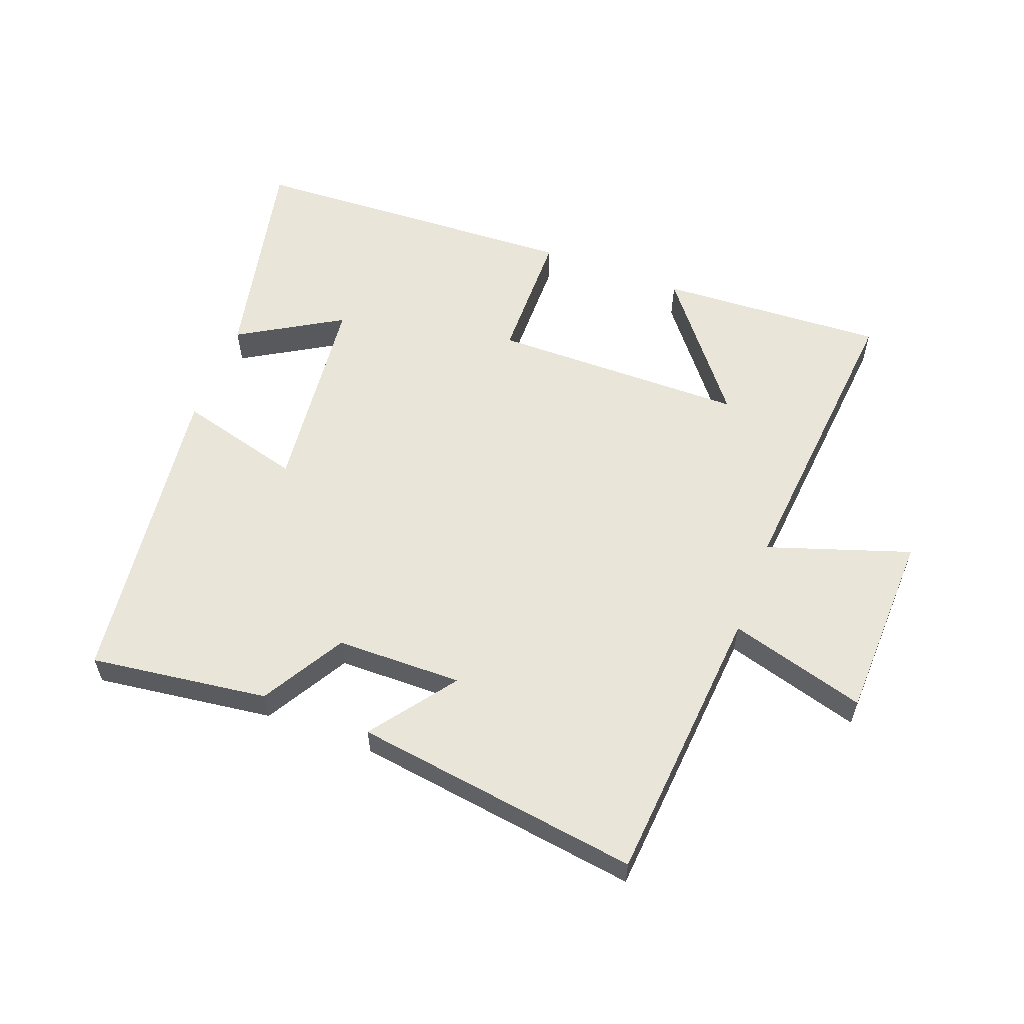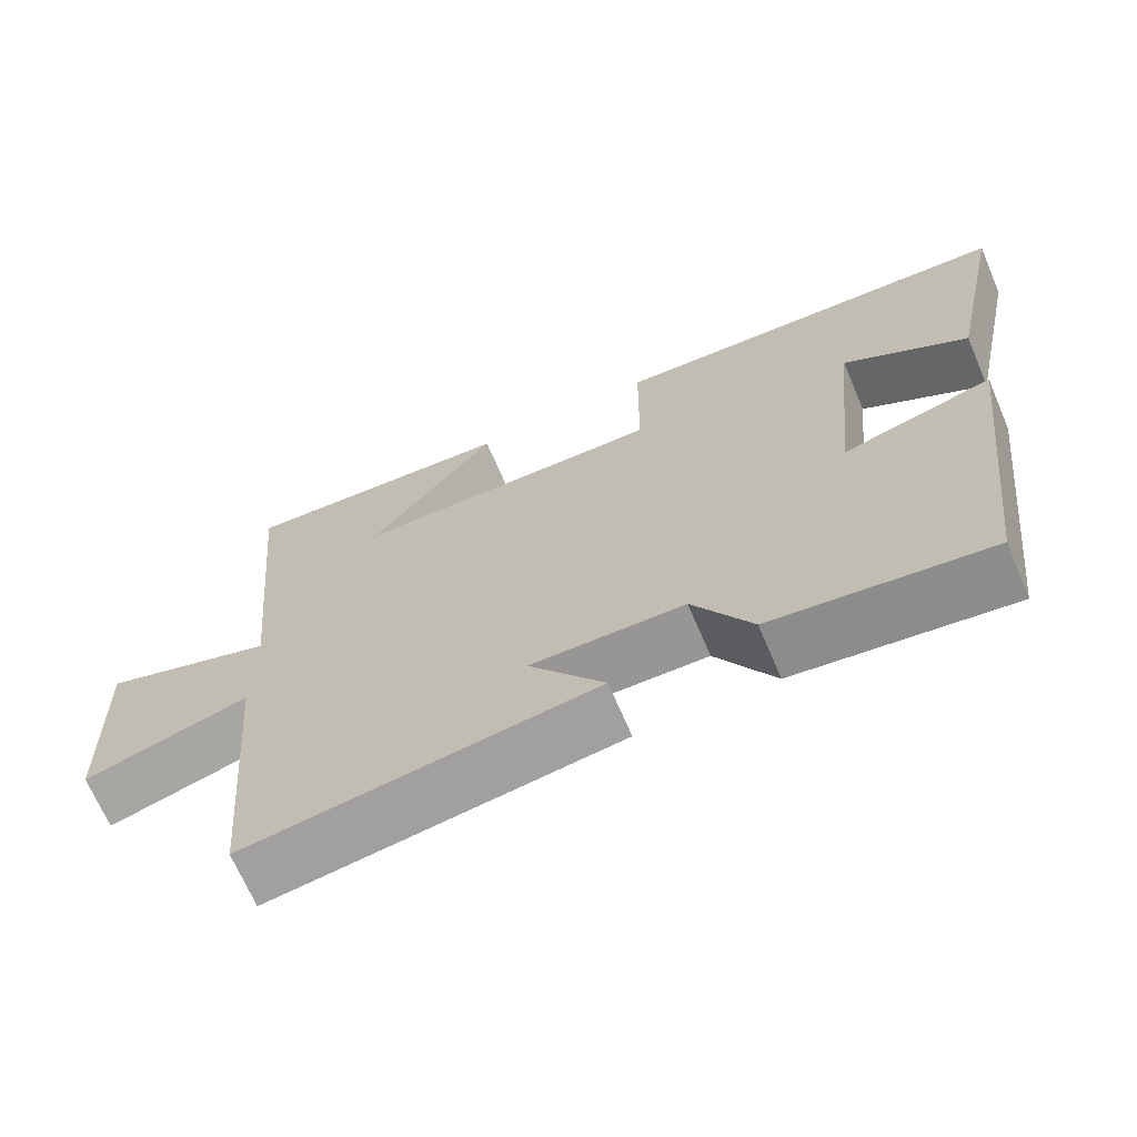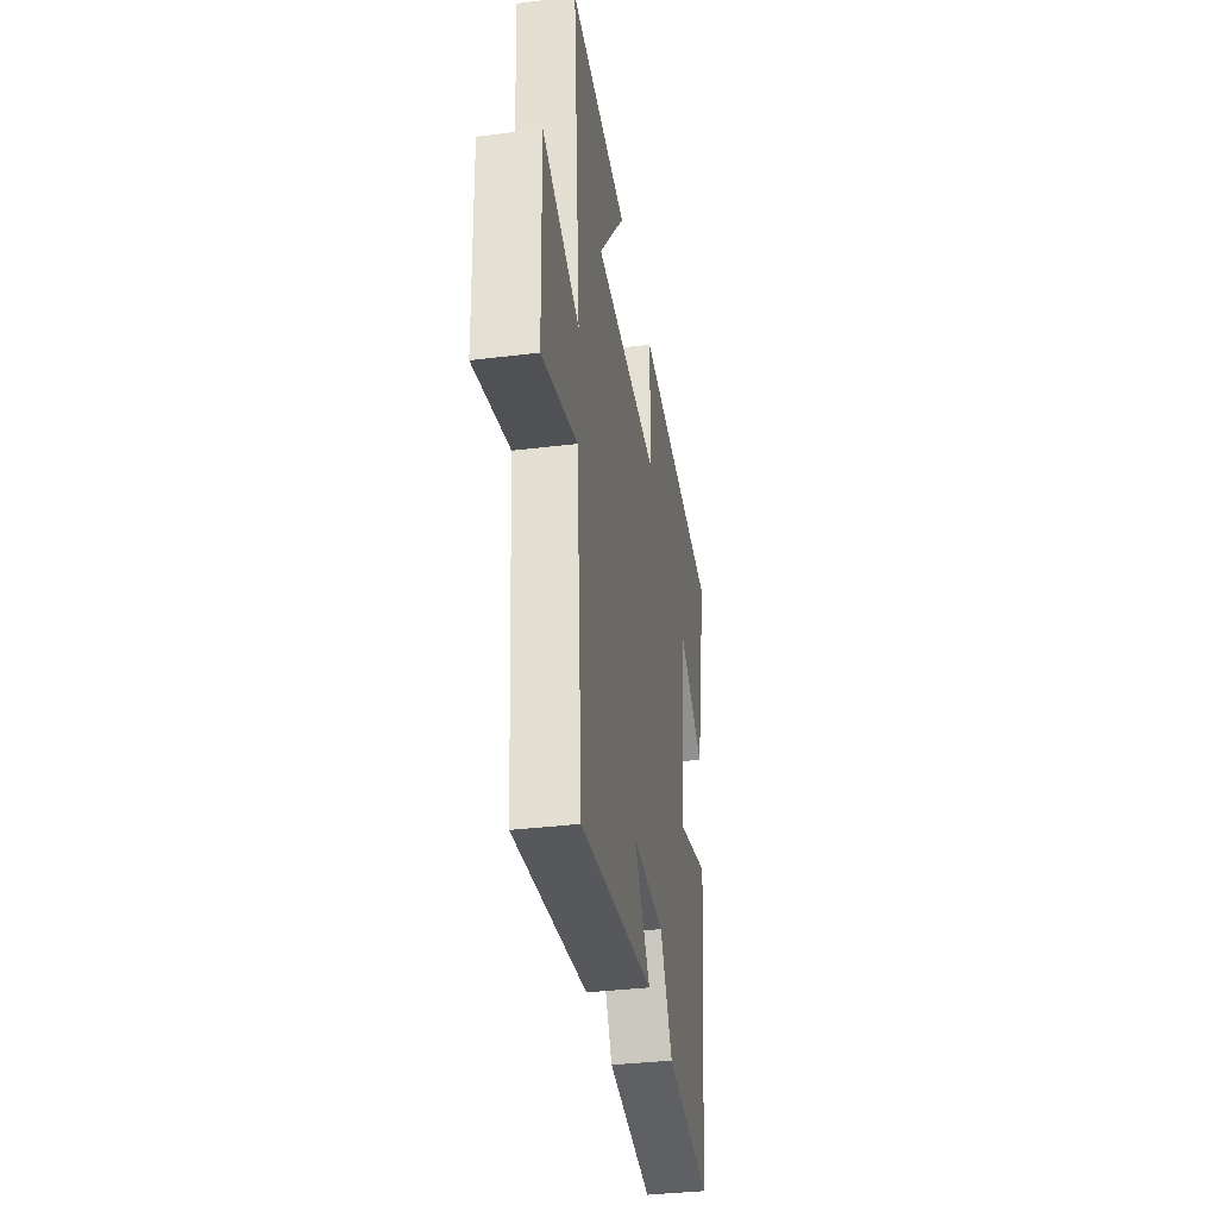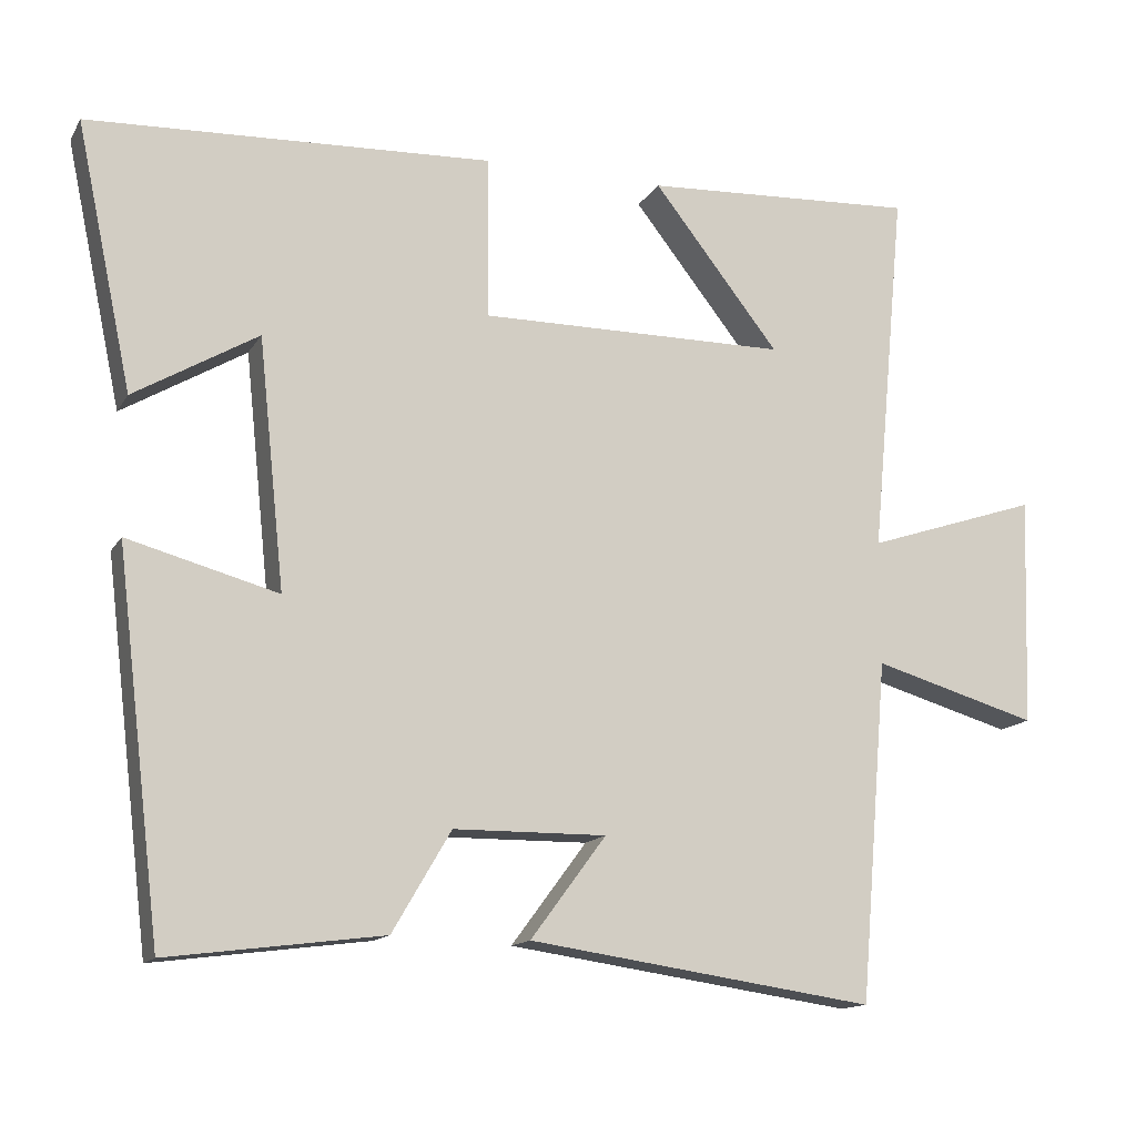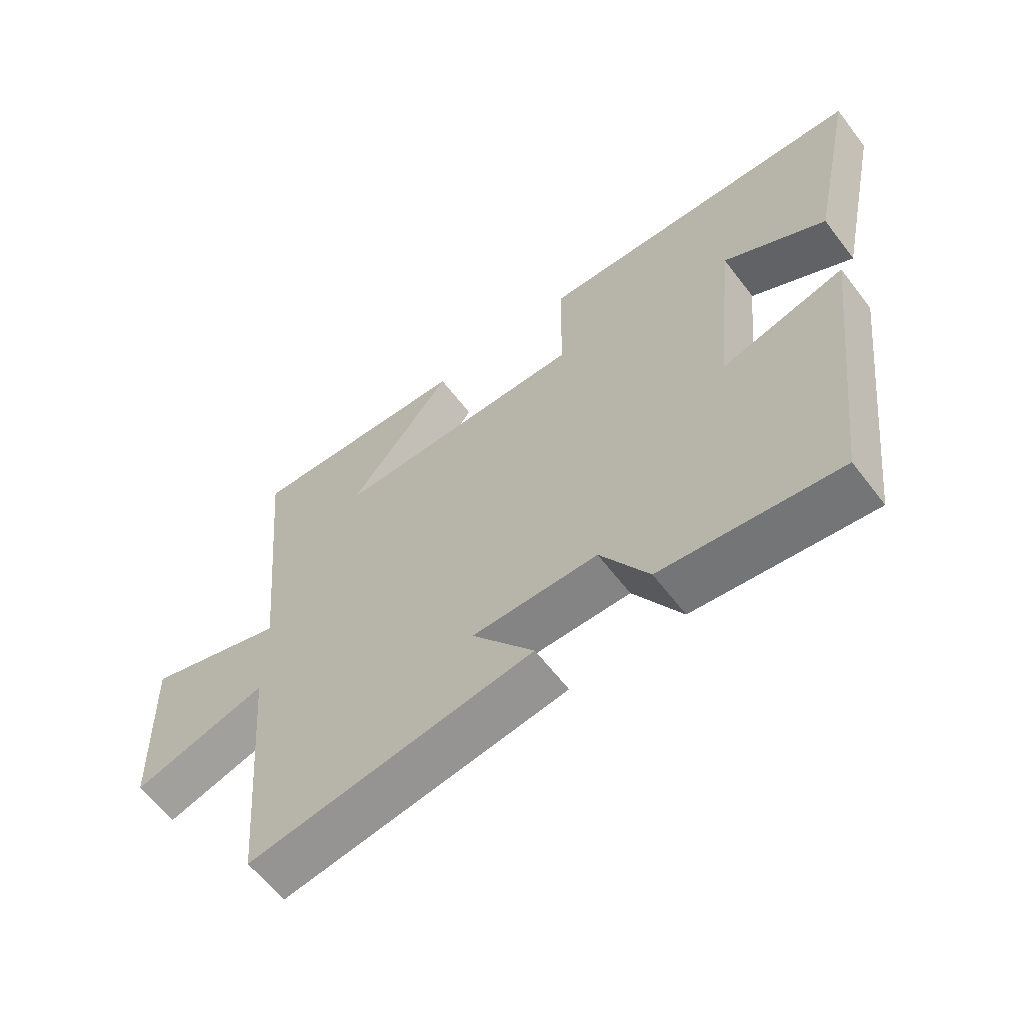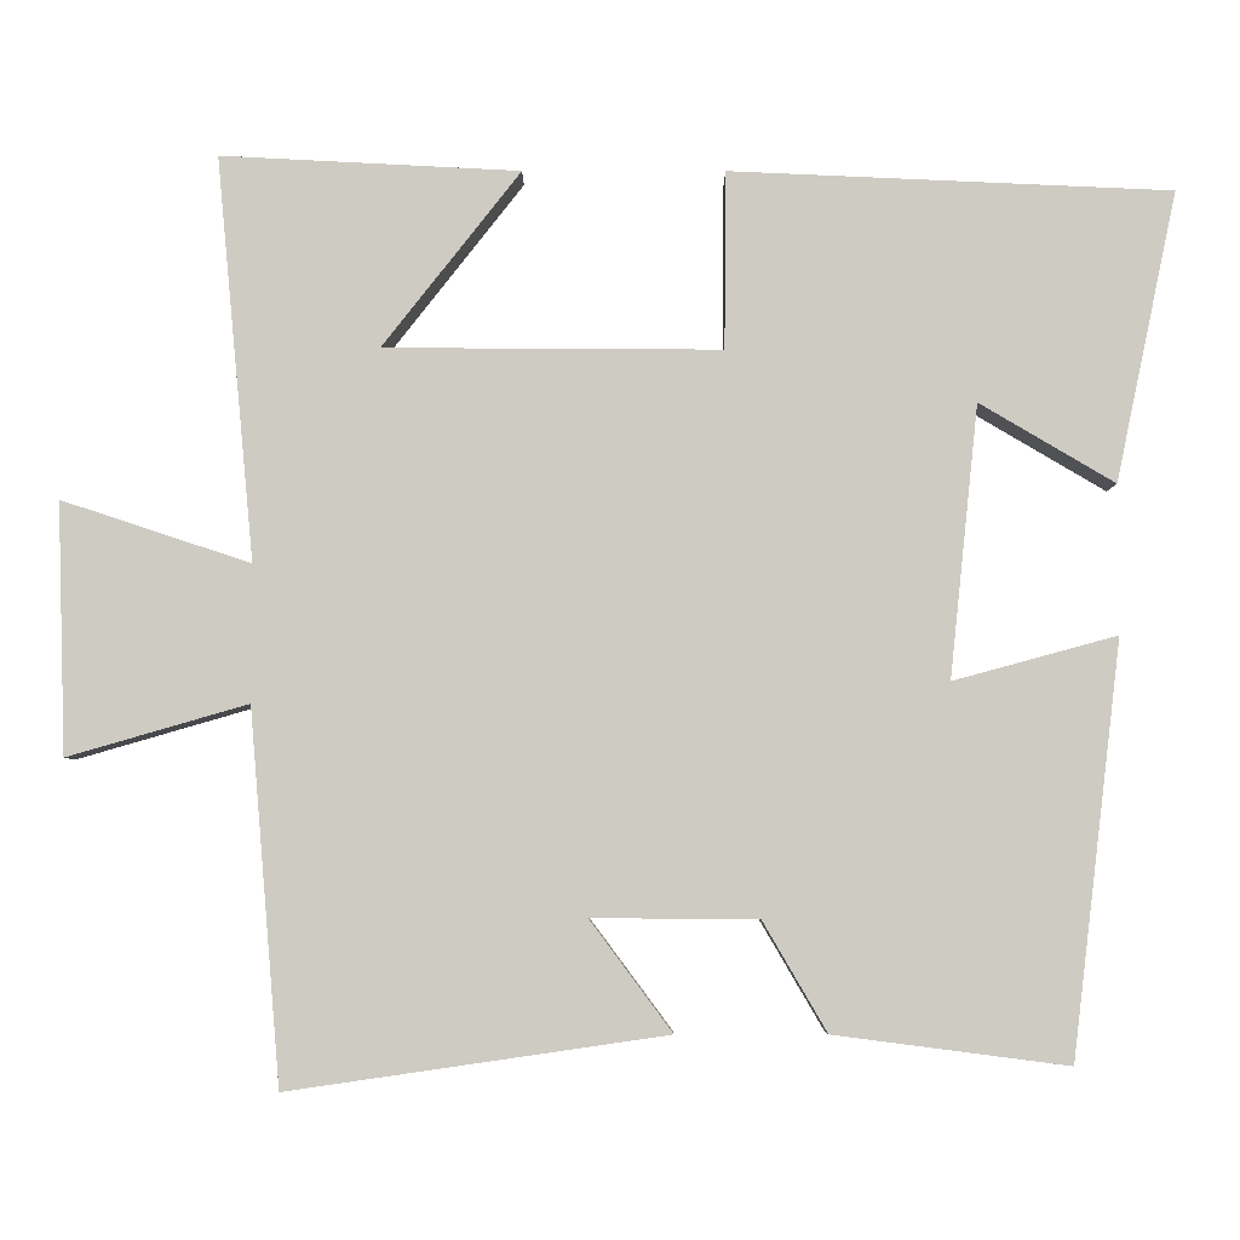
<metadata>
{"format":"obj","ext":"obj","renderer":"f3d","projection":"perspective","resolution":1024,"background":"white","views":[{"elev":58.0,"azim":-159.5,"up":"+Y"},{"elev":-68.2,"azim":23.1,"up":"+Z"},{"elev":-36.4,"azim":-80.9,"up":"+Z"},{"elev":-14.0,"azim":159.6,"up":"+Z"},{"elev":-61.7,"azim":37.3,"up":"+Z"},{"elev":-4.8,"azim":-0.1,"up":"+Z"}]}
</metadata>
<code>
v 0.573 0.07 0.477
v 0.5 0.07 0.132
v 0.339 0.07 0.227
v 0.305 0.07 -0.097
v 0.5 0.07 -0.044
v 0.441 0.07 -0.536
v 0.162 0.07 -0.5
v 0.086 0.07 -0.37
v -0.112 0.07 -0.368
v -0.014 0.07 -0.5
v -0.463 0.07 -0.565
v -0.5 0.07 -0.123
v -0.714 0.07 -0.185
v -0.724 0.07 0.113
v -0.5 0.07 0.039
v -0.545 0.07 0.518
v -0.19 0.07 0.5
v -0.354 0.07 0.291
v 0.046 0.07 0.289
v 0.048 0.07 0.5
v 0.573 0 0.477
v 0.5 0 0.132
v 0.339 0 0.227
v 0.305 0 -0.097
v 0.5 0 -0.044
v 0.441 0 -0.536
v 0.162 0 -0.5
v 0.086 0 -0.37
v -0.112 0 -0.368
v -0.014 0 -0.5
v -0.463 0 -0.565
v -0.5 0 -0.123
v -0.714 0 -0.185
v -0.724 0 0.113
v -0.5 0 0.039
v -0.545 0 0.518
v -0.19 0 0.5
v -0.354 0 0.291
v 0.046 0 0.289
v 0.048 0 0.5
f 19 20 1
f 16 17 18
f 15 16 18
f 15 18 19
f 12 13 14 15
f 11 12 15
f 10 11 15
f 9 10 15
f 8 9 15 19
f 6 7 8
f 5 6 8
f 4 5 8
f 3 4 8 19
f 1 2 3
f 1 3 19
f 21 40 39
f 38 37 36
f 38 36 35
f 39 38 35
f 35 34 33 32
f 35 32 31
f 35 31 30
f 35 30 29
f 39 35 29 28
f 28 27 26
f 28 26 25
f 28 25 24
f 39 28 24 23
f 23 22 21
f 39 23 21
f 1 21 22 2
f 2 22 23 3
f 3 23 24 4
f 4 24 25 5
f 5 25 26 6
f 6 26 27 7
f 7 27 28 8
f 8 28 29 9
f 9 29 30 10
f 10 30 31 11
f 11 31 32 12
f 12 32 33 13
f 13 33 34 14
f 14 34 35 15
f 15 35 36 16
f 16 36 37 17
f 17 37 38 18
f 18 38 39 19
f 19 39 40 20
f 20 40 21 1

</code>
